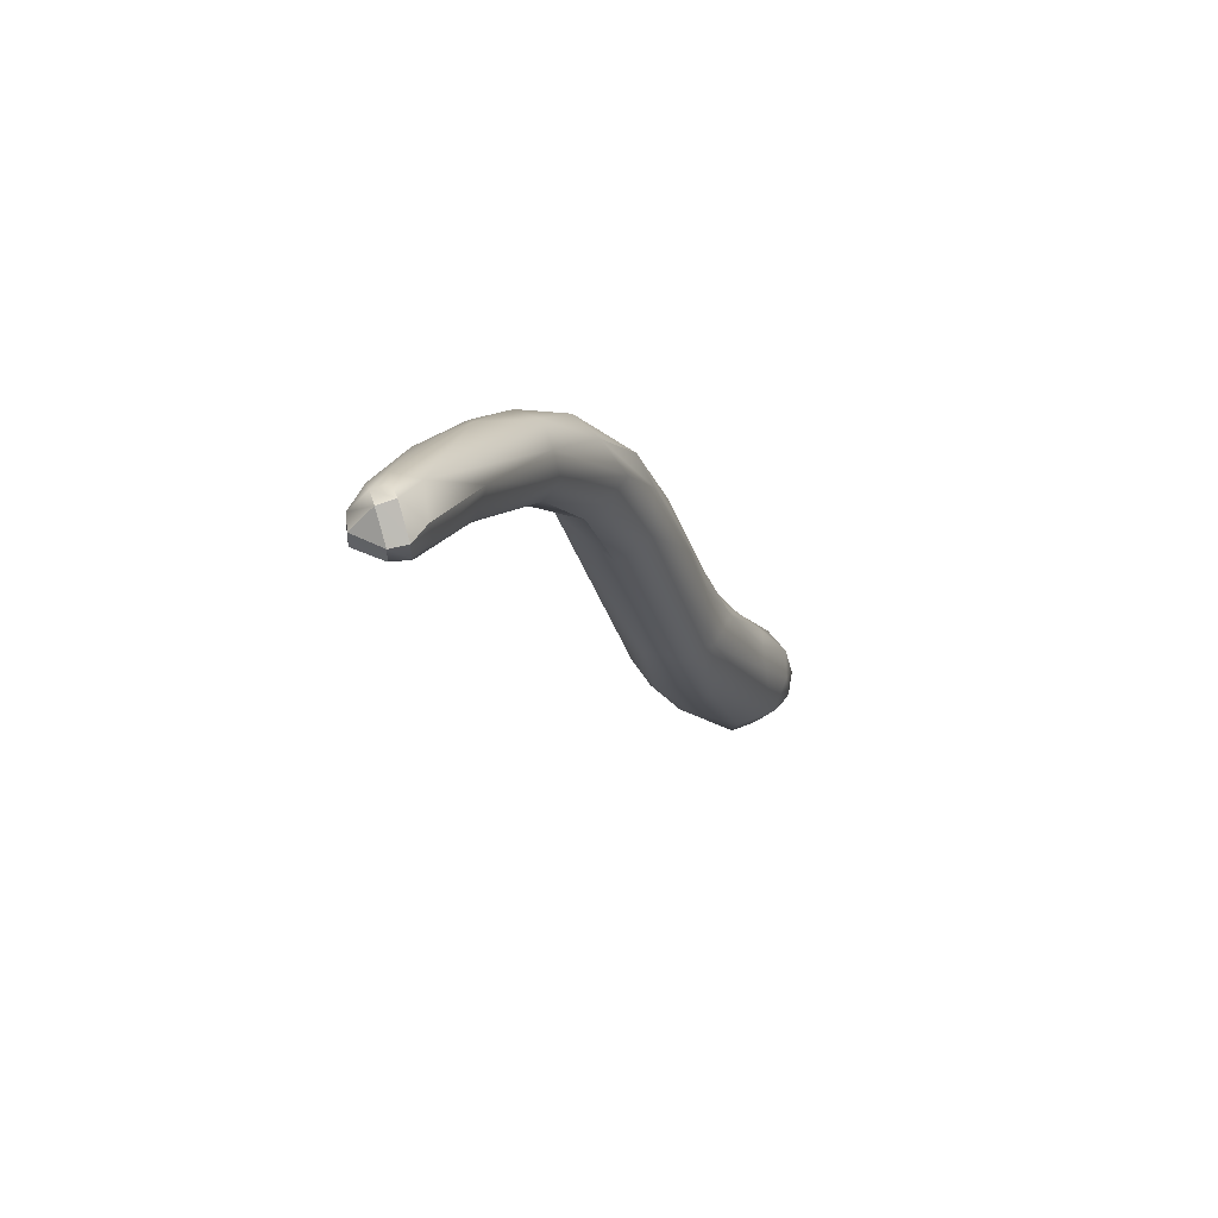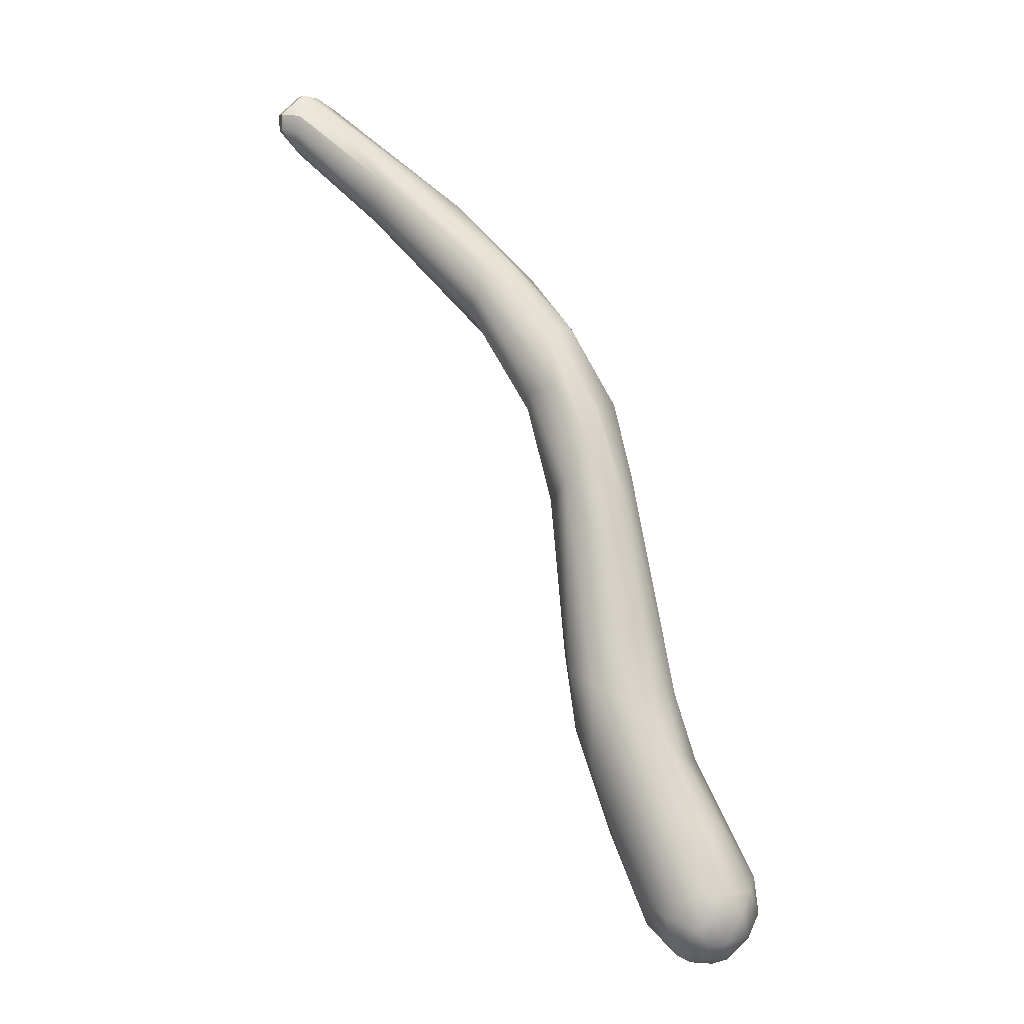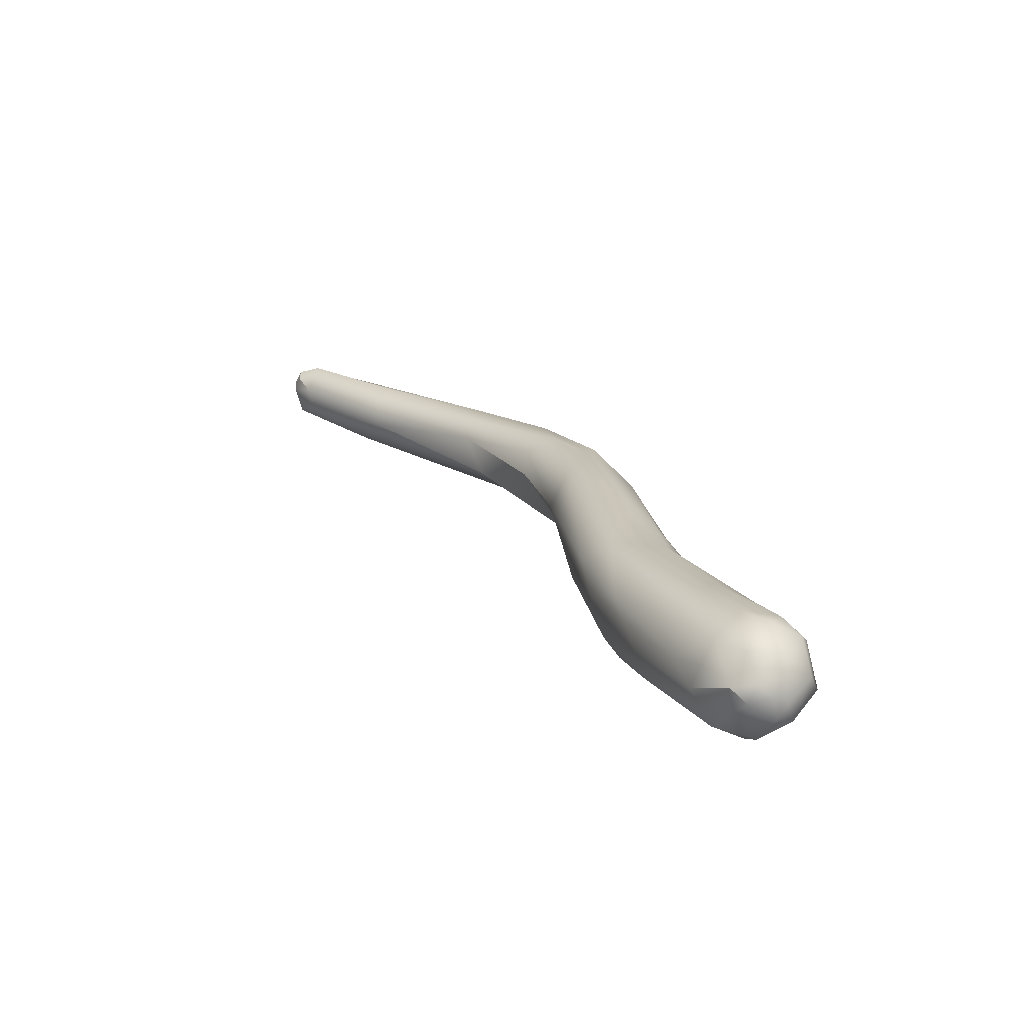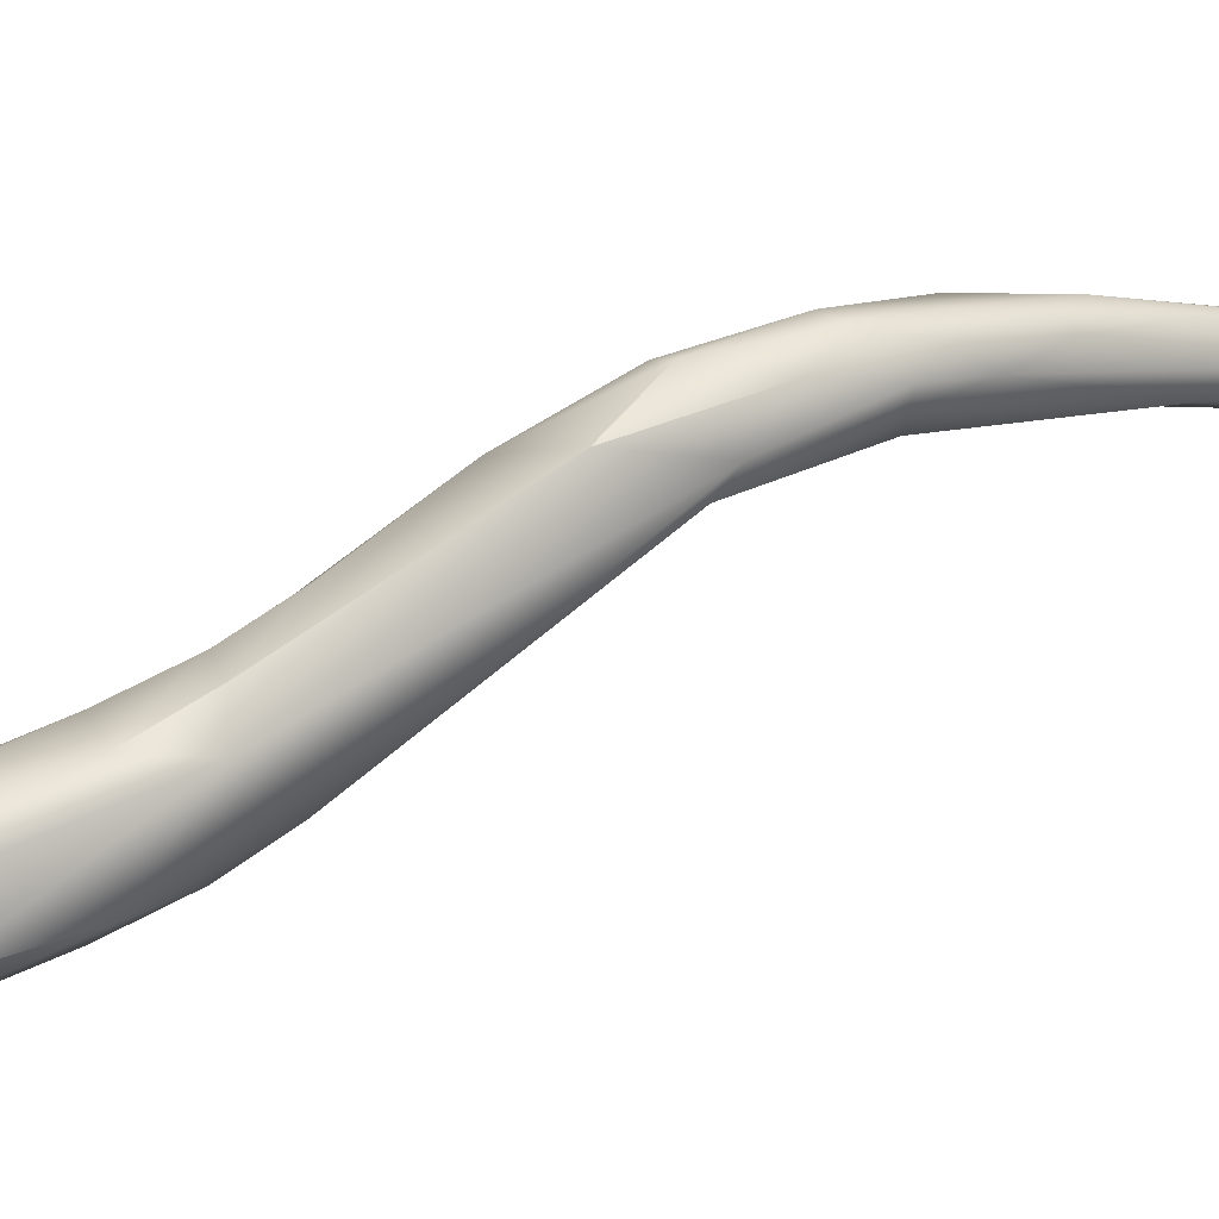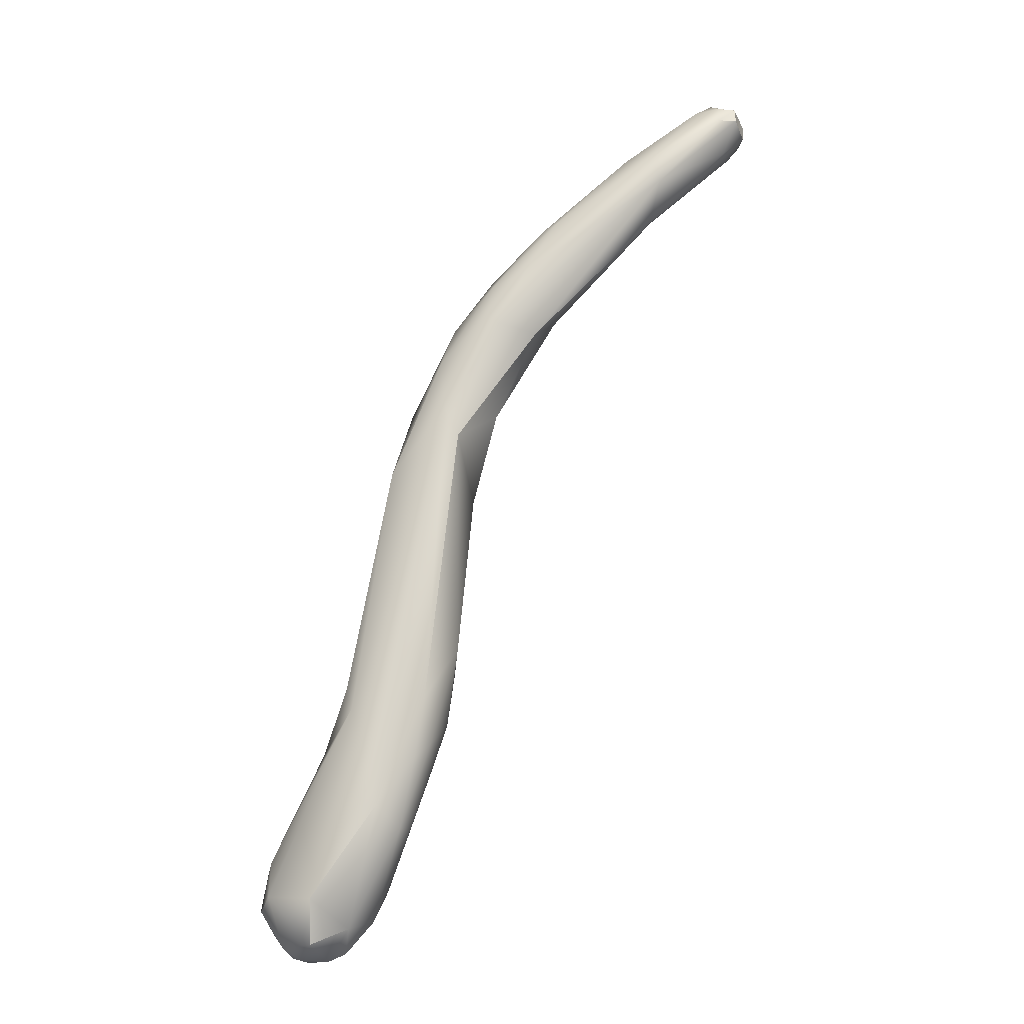
<metadata>
{"format":"obj","ext":"obj","renderer":"f3d","projection":"perspective","resolution":1024,"background":"white","views":[{"elev":55.1,"azim":160.0,"up":"+Y"},{"elev":6.2,"azim":-114.3,"up":"+Y"},{"elev":-55.1,"azim":-122.1,"up":"+Y"},{"elev":71.5,"azim":35.0,"up":"+Z"},{"elev":-32.6,"azim":65.3,"up":"+Y"}]}
</metadata>
<code>
v 65.01 -138.6 1237
v 64.96 -138.5 1238
v 65.07 -138.6 1238
v 65.04 -138.4 1237
v 64.92 -138.2 1237
v 64.9 -138.2 1238
v 64.95 -137.9 1238
v 65.04 -138 1238
v 65.11 -138.8 1238
v 65.14 -138.6 1237
v 65.1 -137.9 1237
v 65.27 -138.8 1237
v 65.29 -138.9 1238
v 65.28 -138.9 1238
v 65.35 -138.3 1237
v 65.49 -138.8 1237
v 65.5 -138.9 1237
v 65.48 -138.9 1238
v 65.47 -138.8 1238
v 65.3 -138.3 1238
v 65.33 -137.9 1238
v 65.31 -137.3 1238
v 65.48 -137.2 1238
v 65.52 -137.2 1237
v 65.48 -137 1237
v 65.85 -138.9 1238
v 65.9 -138.5 1237
v 65.91 -138.1 1237
v 66.07 -138.7 1237
v 66.19 -138.4 1238
v 65.72 -138.3 1238
v 65.72 -137.9 1238
v 66.45 -136.6 1237
v 65.8 -136.4 1237
v 66.22 -136.6 1238
v 66.48 -137.5 1237
v 66.65 -137.6 1237
v 66.81 -137.4 1237
v 67.05 -136.6 1237
v 67.06 -136.8 1237
v 66.45 -135.6 1237
v 66.87 -136.2 1236
v 66.9 -135.5 1236
v 66.03 -135.8 1237
v 66.2 -135.6 1237
v 66.37 -134.9 1237
v 66.46 -134.8 1237
v 66.51 -135.8 1238
v 66.49 -134.8 1237
v 66.83 -136.2 1238
v 66.69 -133.9 1237
v 66.82 -133.4 1237
v 67.15 -132.6 1237
v 67.29 -132.2 1237
v 67.31 -136.1 1237
v 67.29 -135.3 1237
v 67.68 -133.4 1237
v 67.26 -133.1 1237
v 67.89 -132 1236
v 68.08 -132.2 1236
v 67.46 -133.1 1238
v 67.52 -132.2 1237
v 67.55 -131.9 1237
v 68.22 -132.8 1237
v 68.27 -132.5 1237
v 68.27 -131.8 1237
v 68.51 -130.8 1236
v 68.54 -130.4 1236
v 68.53 -130.3 1236
v 68.7 -131 1236
v 67.85 -131.2 1237
v 68.01 -131.2 1237
v 68.28 -131.2 1237
v 68.68 -130.6 1237
v 68.88 -131.3 1236
v 69.28 -130 1236
v 69.49 -130 1236
v 68.9 -131.4 1237
v 68.85 -131.2 1237
v 68.88 -130.8 1237
v 69.24 -130.7 1236
v 69.65 -129.6 1235
v 69.86 -129.8 1235
v 70.25 -128.6 1234
v 70.26 -128.4 1234
v 70.17 -128.4 1234
v 69.33 -129.6 1236
v 69.5 -129.3 1235
v 70.05 -129 1235
v 70.34 -129.4 1235
v 70.39 -129.2 1235
v 70.44 -128.8 1234
v 70.48 -128.6 1234
v 70.48 -128.4 1234
v 70.43 -128.3 1235
v 70.64 -128.9 1234
v 70.68 -128.6 1234
v 70.68 -128.4 1234
v 70.65 -128.4 1235
v 70.95 -128.6 1234
v 70.9 -128.6 1234
v 70.94 -128.4 1234
v 70.89 -128.4 1234
v 70.48 -128.1 1234
v 70.47 -128.1 1234
v 70.68 -128.1 1234
v 70.67 -128.1 1234
v 65.49 -138.8 1237
v 65.3 -138.3 1238
v 65.85 -138.9 1238
v 66.19 -138.4 1238
v 66.51 -135.8 1238
v 67.29 -132.2 1237
v 68.08 -132.2 1236
v 67.46 -133.1 1238
v 67.46 -133.1 1238
v 68.22 -132.8 1237
v 68.88 -131.3 1236
v 70.26 -128.4 1234
v 70.48 -128.6 1234
v 70.48 -128.4 1234
v 70.48 -128.4 1234
v 70.48 -128.4 1234
v 70.68 -128.6 1234
v 70.68 -128.4 1234
v 70.68 -128.4 1234
v 70.68 -128.4 1234
v 70.95 -128.6 1234
v 70.95 -128.6 1234
v 70.94 -128.4 1234
v 70.94 -128.4 1234
v 70.94 -128.4 1234
v 70.48 -128.1 1234
v 70.48 -128.1 1234
v 70.68 -128.1 1234
v 70.68 -128.1 1234
v 70.68 -128.1 1234
g grp1
f 1 9 2
f 9 14 3
f 2 9 3
f 4 10 1
f 2 5 1
f 2 6 5
f 2 3 6
f 3 8 6
f 1 5 4
f 5 6 7
f 4 5 11
f 7 11 5
f 11 7 25
f 6 8 7
f 12 13 9
f 1 12 9
f 9 13 14
f 12 1 10
f 14 19 3
f 10 4 15
f 4 11 15
f 11 24 15
f 23 8 21
f 12 16 17
f 13 12 17
f 17 18 13
f 18 14 13
f 18 19 14
f 16 12 10
f 16 10 15
f 108 27 29
f 108 29 17
f 26 18 17
f 26 19 18
f 27 16 15
f 27 15 28
f 19 20 3
f 109 21 8
f 3 109 8
f 31 20 19
f 31 32 109
f 32 21 109
f 25 7 22
f 22 7 8
f 25 24 11
f 23 22 8
f 23 21 35
f 24 25 44
f 22 44 25
f 22 34 44
f 23 34 22
f 17 29 26
f 26 31 19
f 36 27 28
f 29 27 37
f 30 110 29
f 31 26 111
f 36 37 27
f 29 37 38
f 29 38 30
f 31 50 32
f 50 35 32
f 31 111 50
f 24 41 15
f 28 15 33
f 33 15 41
f 36 28 33
f 42 36 33
f 24 44 41
f 34 23 35
f 34 35 45
f 38 50 111
f 36 39 37
f 36 42 39
f 37 39 40
f 55 38 40
f 38 37 40
f 40 39 55
f 21 32 35
f 42 33 43
f 43 33 41
f 56 42 43
f 34 45 44
f 45 46 44
f 47 44 46
f 48 45 35
f 41 44 47
f 45 49 46
f 50 112 35
f 49 45 48
f 41 47 51
f 58 41 51
f 43 41 58
f 47 46 51
f 46 52 51
f 46 49 52
f 52 49 48
f 50 61 112
f 52 48 115
f 51 52 53
f 53 52 54
f 51 53 58
f 52 62 113
f 71 53 54
f 42 56 39
f 55 39 56
f 55 56 64
f 56 43 57
f 57 43 58
f 57 64 56
f 65 38 55
f 38 65 50
f 50 65 61
f 65 55 117
f 63 58 53
f 57 58 59
f 60 57 59
f 58 63 59
f 64 57 114
f 60 59 70
f 114 75 64
f 75 114 70
f 62 52 115
f 71 63 53
f 113 72 71
f 113 62 72
f 66 62 116
f 73 72 62
f 66 61 65
f 66 73 62
f 117 78 65
f 79 65 78
f 65 79 66
f 63 71 68
f 70 59 67
f 59 63 67
f 68 67 63
f 68 71 69
f 71 72 69
f 72 74 69
f 86 68 69
f 66 80 73
f 73 74 72
f 80 74 73
f 79 80 66
f 74 80 76
f 118 90 78
f 118 78 117
f 70 67 82
f 88 82 67
f 67 68 88
f 68 86 88
f 90 81 78
f 75 70 83
f 83 70 82
f 81 91 77
f 90 118 83
f 78 81 79
f 80 79 81
f 81 77 80
f 77 76 80
f 88 84 82
f 85 84 88
f 86 119 88
f 82 92 83
f 93 92 84
f 92 82 84
f 94 93 84
f 84 85 94
f 121 119 104
f 86 104 119
f 86 87 95
f 89 95 87
f 87 69 74
f 76 87 74
f 89 87 76
f 77 89 76
f 86 69 87
f 91 89 77
f 81 90 91
f 104 86 105
f 86 95 105
f 90 83 96
f 83 92 96
f 97 92 120
f 96 92 97
f 97 120 98
f 98 120 122
f 91 99 89
f 123 106 125
f 99 95 89
f 97 100 96
f 101 91 90
f 102 128 124
f 126 102 124
f 103 91 101
f 91 103 99
f 130 127 135
f 103 107 99
f 90 96 100
f 101 90 100
f 129 131 101
f 101 131 103
f 103 132 136
f 107 103 136
f 106 123 133
f 137 134 107
f 134 105 107
f 107 105 95
f 99 107 95

</code>
